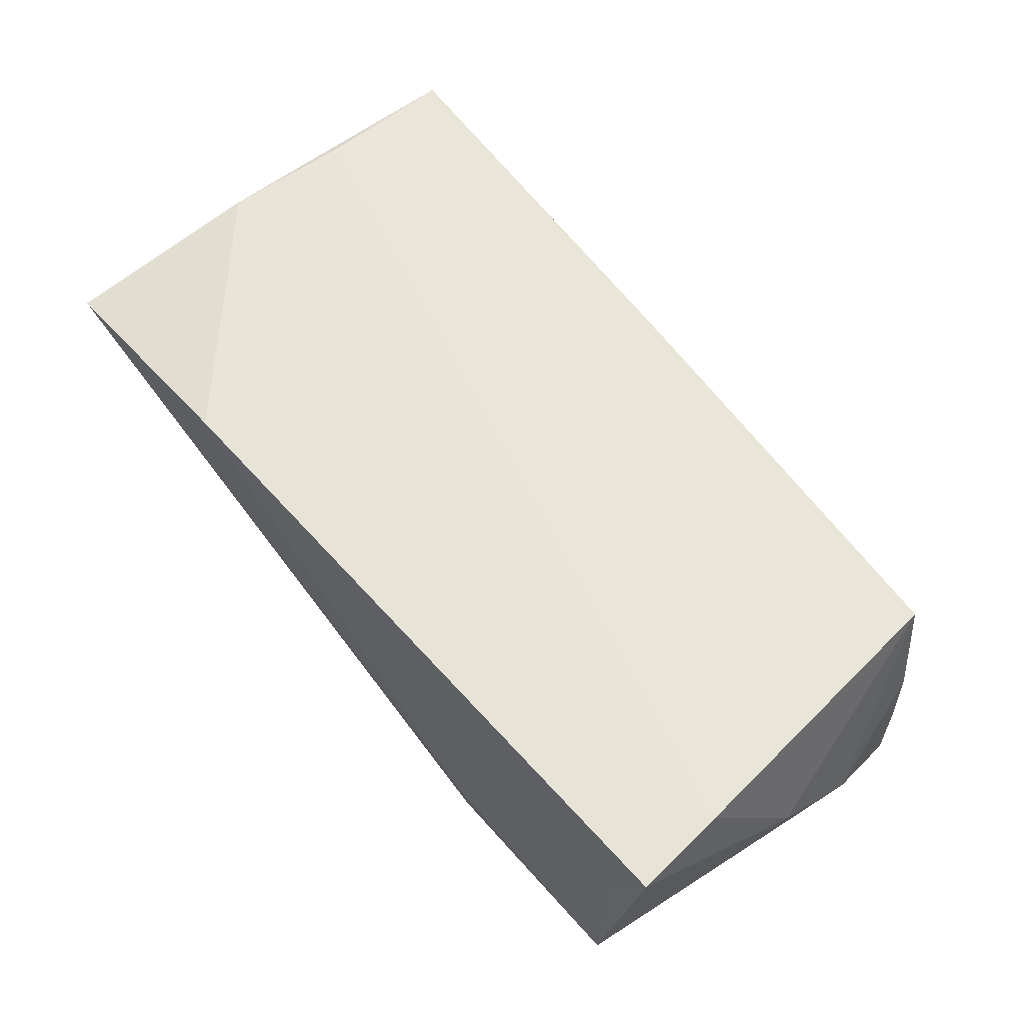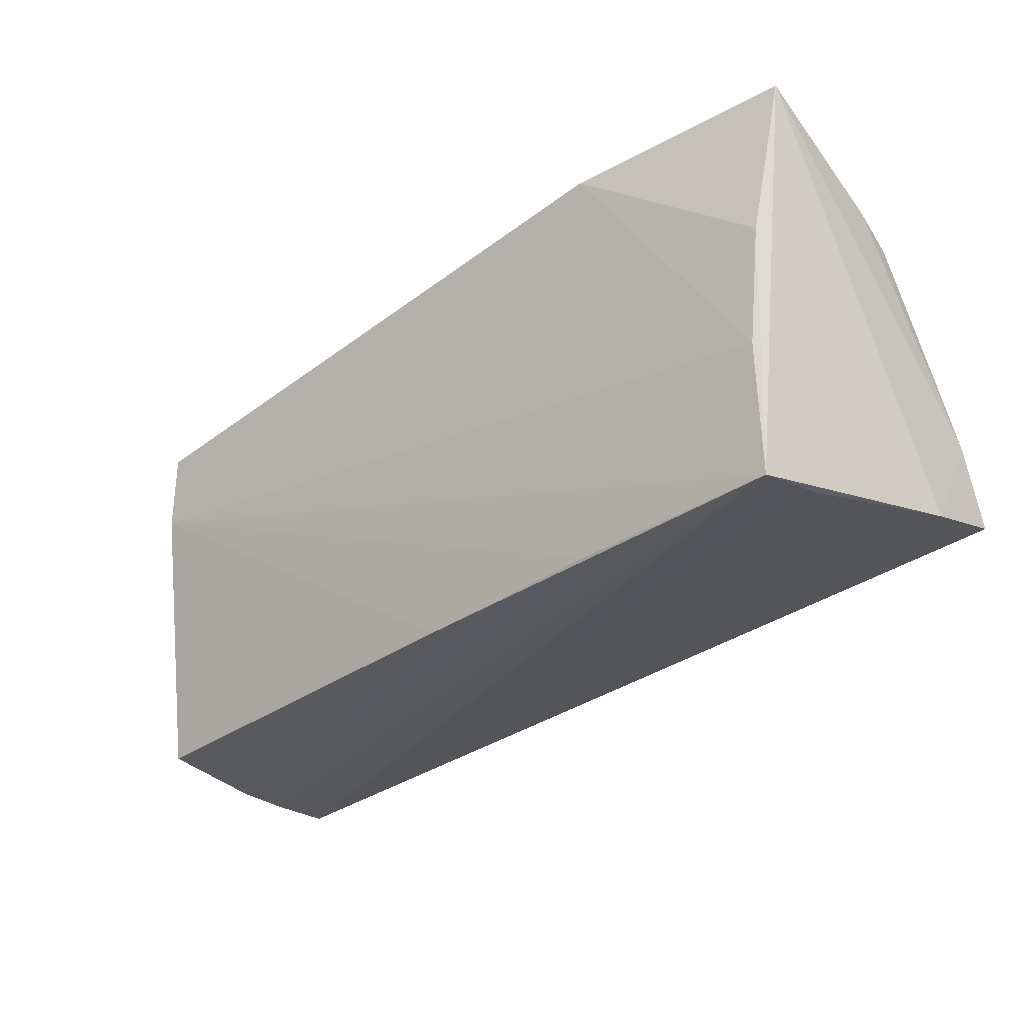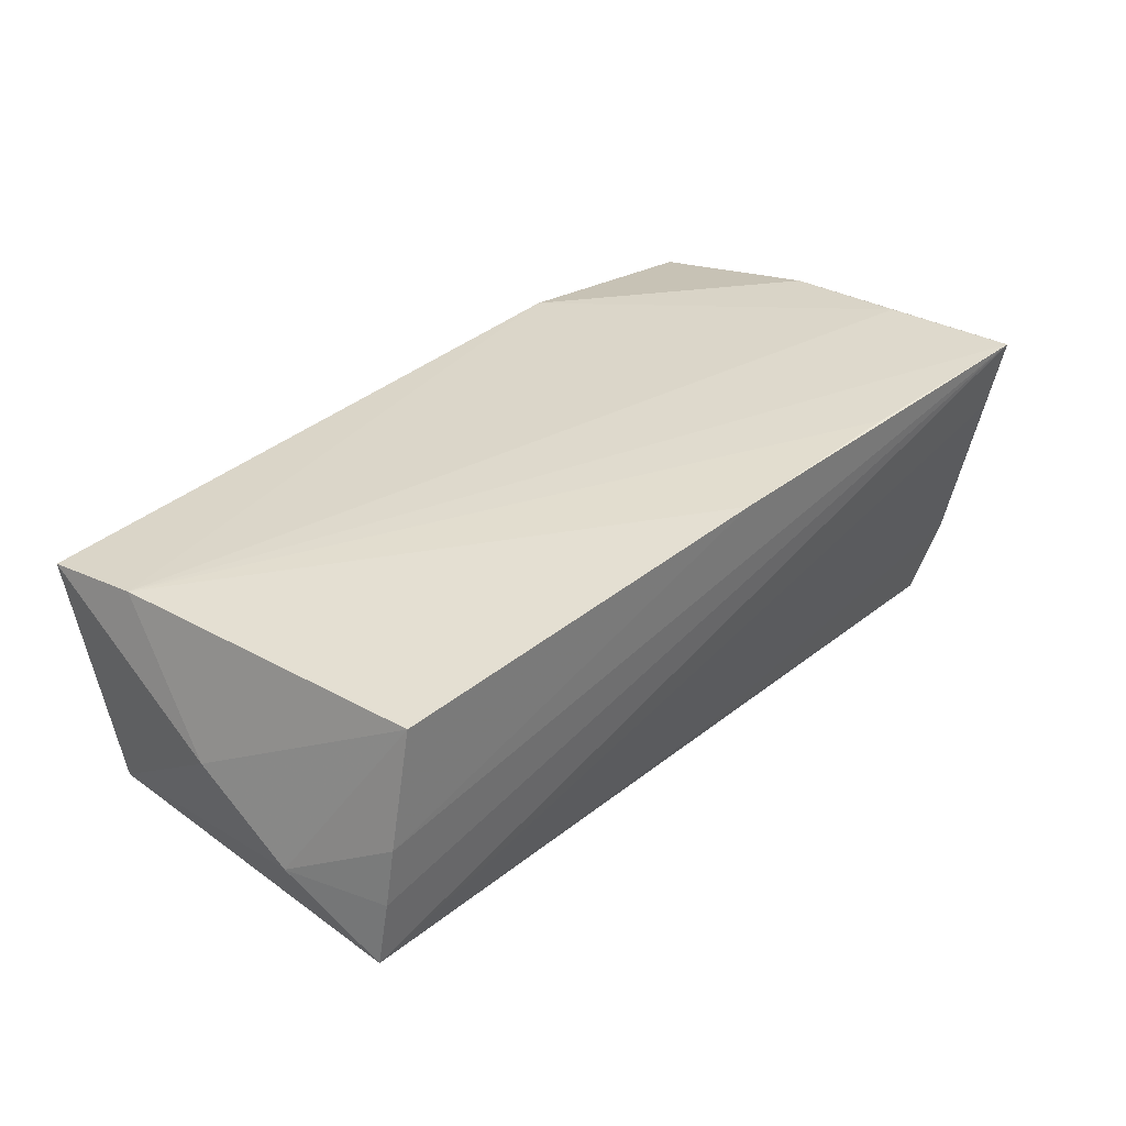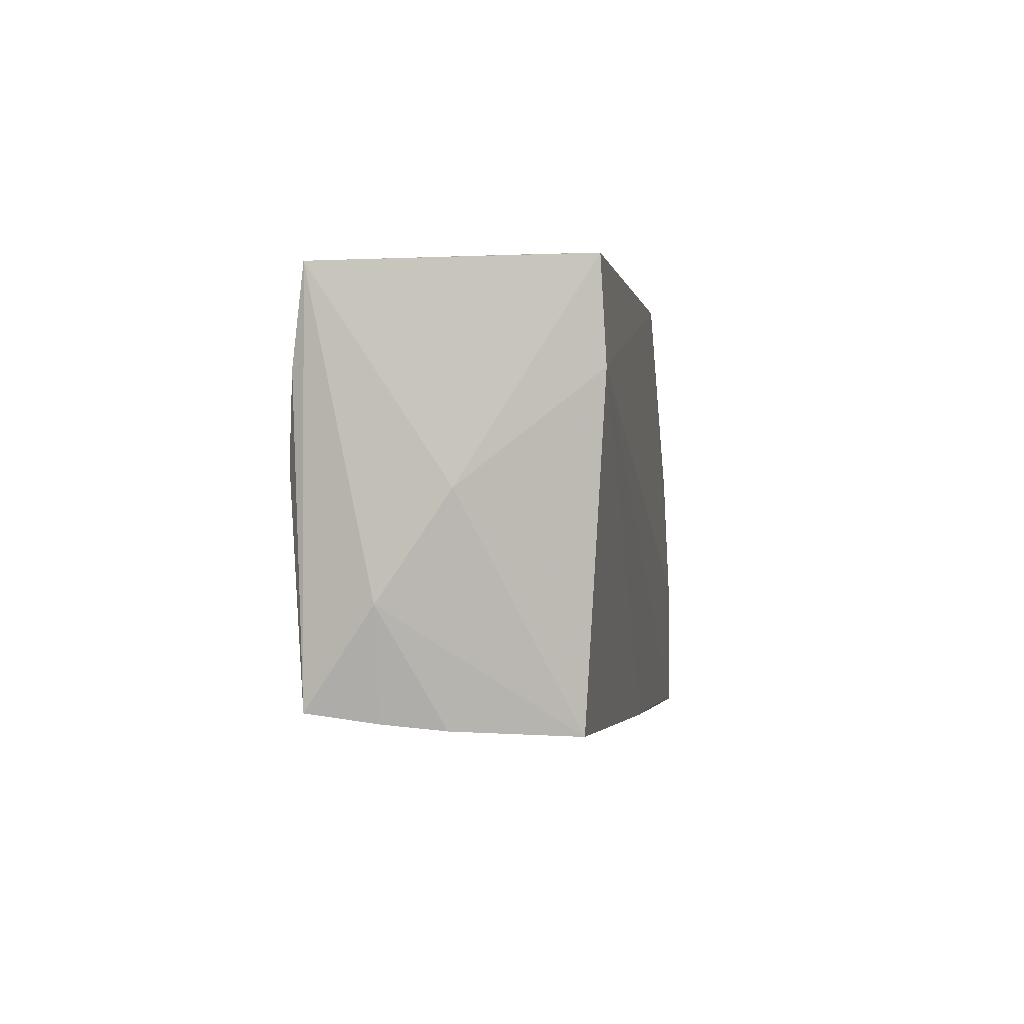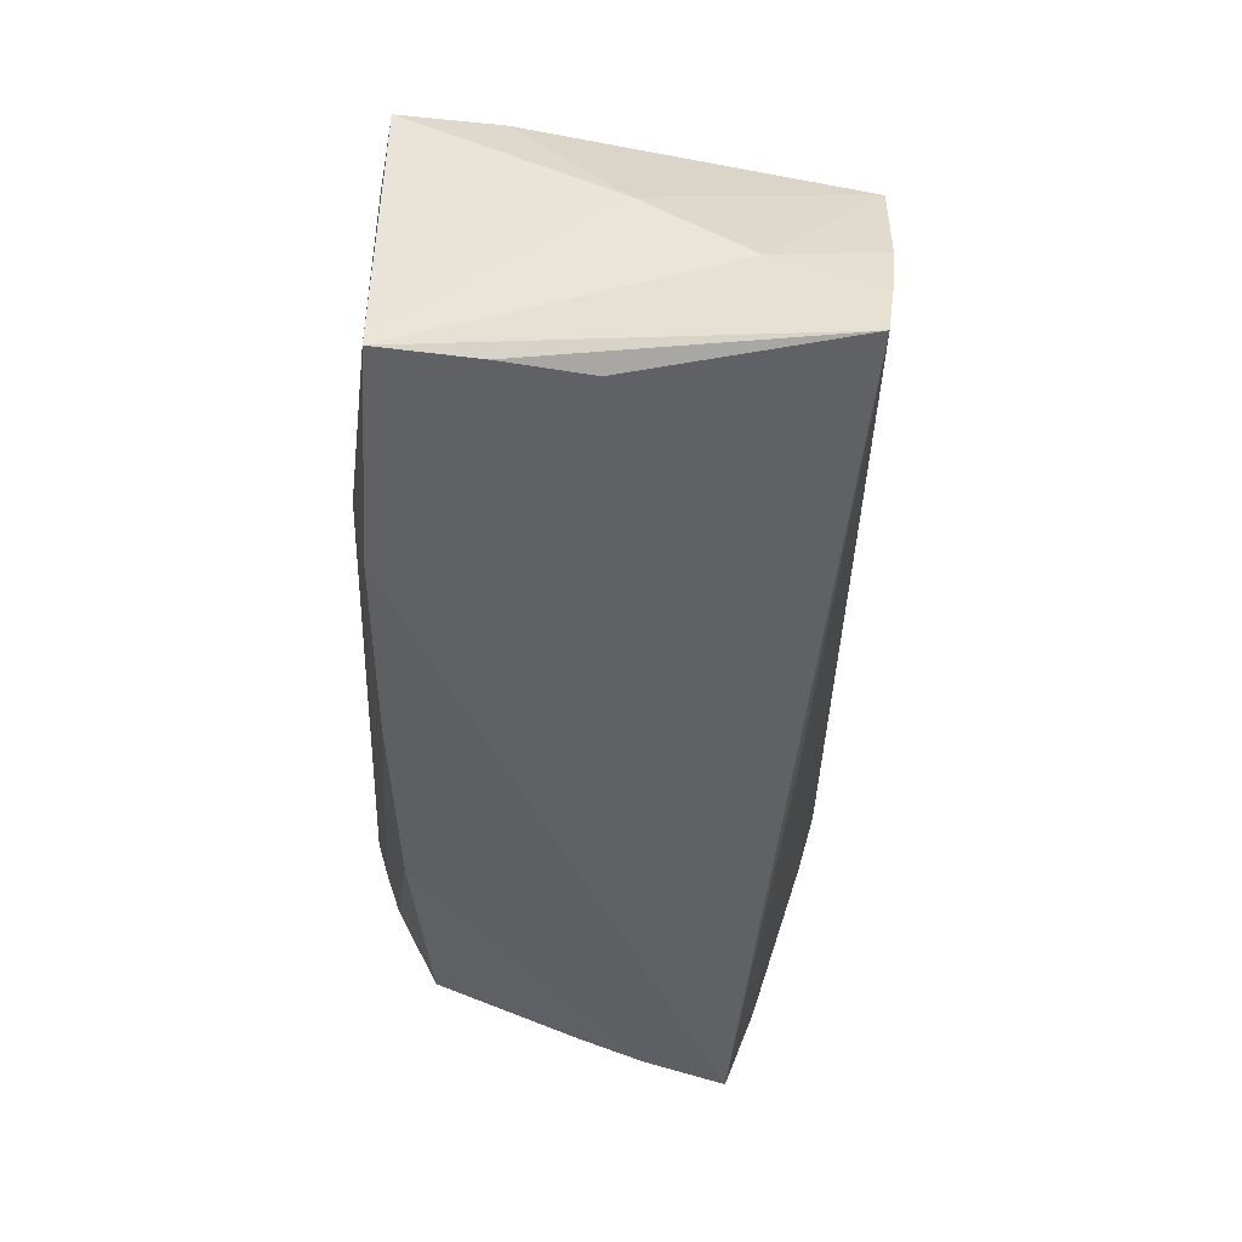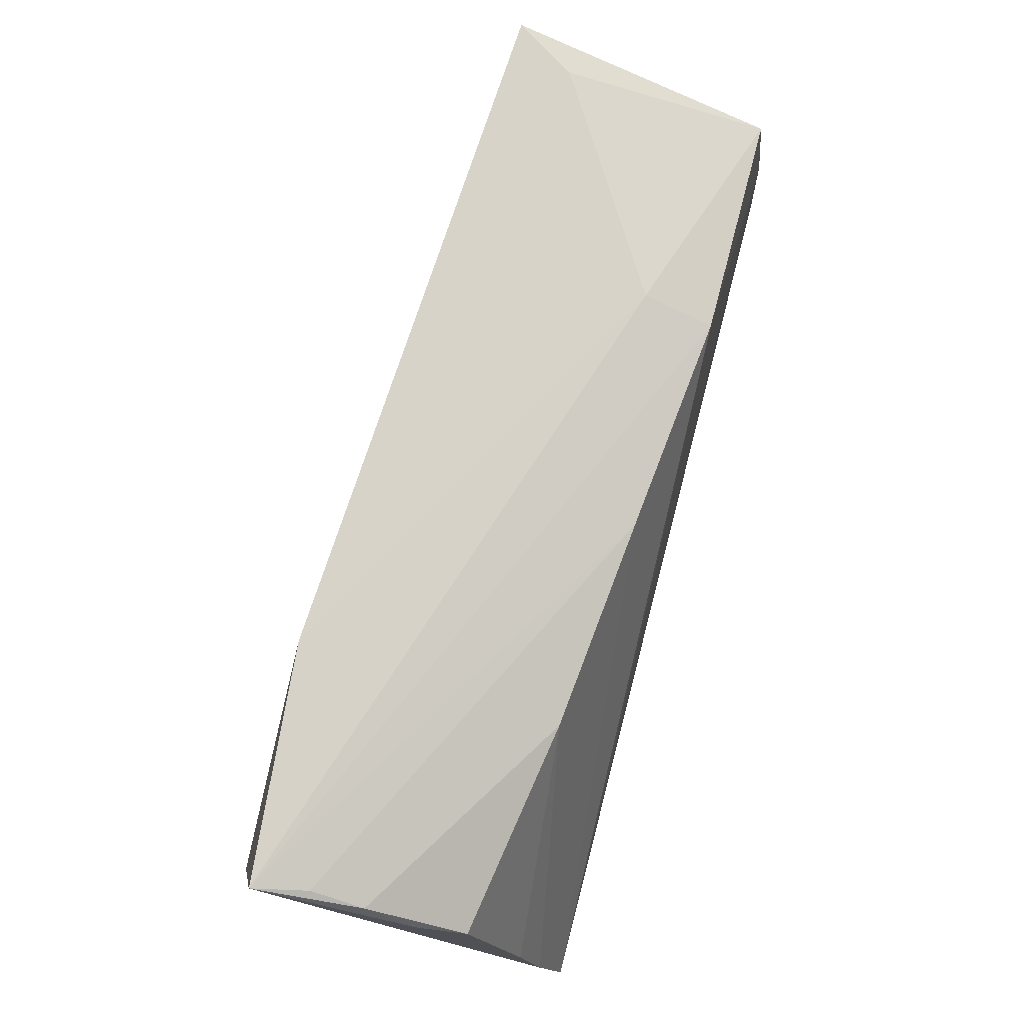
<metadata>
{"format":"obj","ext":"obj","renderer":"f3d","projection":"perspective","resolution":1024,"background":"white","views":[{"elev":57.5,"azim":-130.2,"up":"+Z"},{"elev":-34.0,"azim":40.5,"up":"+Y"},{"elev":29.7,"azim":-47.8,"up":"+Z"},{"elev":-0.4,"azim":-86.0,"up":"+Y"},{"elev":-48.9,"azim":-93.4,"up":"+Z"},{"elev":77.6,"azim":104.5,"up":"+Y"}]}
</metadata>
<code>
v 0.05424 -0.00739 -0.01776
v 0.05424 -0.02127 -0.009636
v 0.05424 -0.01738 -0.02075
v -0.05687 -0.01133 -0.01014
v -0.05437 -0.02291 -0.01798
v -0.05034 0.02537 -0.01871
v -0.05338 -0.02481 -0.002743
v 0.02505 -0.02889 0.01943
v 0.05223 0.0262 0.009933
v 0.0267 0.02216 -0.01267
v 0.001642 0.0243 -0.01552
v -0.0503 0.01367 -0.01995
v 0.0002955 -0.02806 0.01718
v -0.02516 0.02747 -0.01007
v 0.0517 0.003134 0.02078
v 0.0506 -0.0304 0.02149
v 0.05356 0.001012 -0.01498
v 0.001847 -0.02083 -0.01796
v 0.05259 0.02413 0.003647
v 0.05318 0.0205 -0.002361
v 0.0288 -0.006387 -0.02038
v -0.05393 -0.02407 -0.009903
v -0.05558 0.01336 0.01399
v -0.04936 0.003253 -0.02039
v -0.05123 -0.02551 0.01158
v 0.02543 0.02768 0.0187
v 0.05098 -0.02796 0.01219
v 0.05036 -0.01302 0.02149
v -0.024 0.02562 -0.01852
v -0.05651 0.02508 0.01336
v 0.05243 0.01861 -0.008274
v -0.0574 0.0008013 -0.001864
v 0.05368 0.02773 0.01647
v -0.05155 0.02567 0.005956
f 30 6 32
f 33 16 2
f 32 6 4
f 6 5 4
f 4 25 32
f 3 5 24
f 23 26 30
f 23 30 32
f 32 25 23
f 25 4 7
f 15 16 33
f 33 26 15
f 6 30 34
f 30 26 34
f 16 5 27
f 27 2 16
f 18 5 3
f 3 2 18
f 18 27 5
f 2 27 18
f 12 5 6
f 12 24 5
f 6 29 12
f 3 24 12
f 33 20 19
f 19 20 31
f 10 19 31
f 14 26 33
f 33 29 14
f 14 29 6
f 6 34 14
f 14 34 26
f 13 23 25
f 13 7 16
f 25 7 13
f 28 23 16
f 26 23 28
f 16 15 28
f 28 15 26
f 22 4 5
f 22 7 4
f 22 5 16
f 16 7 22
f 21 29 3
f 3 12 21
f 21 12 29
f 17 10 31
f 3 29 11
f 11 29 33
f 16 23 8
f 8 13 16
f 23 13 8
f 31 20 1
f 1 17 31
f 1 20 33
f 10 17 1
f 33 2 1
f 1 2 3
f 3 11 1
f 1 11 10
f 19 10 9
f 10 11 9
f 33 19 9
f 9 11 33

</code>
